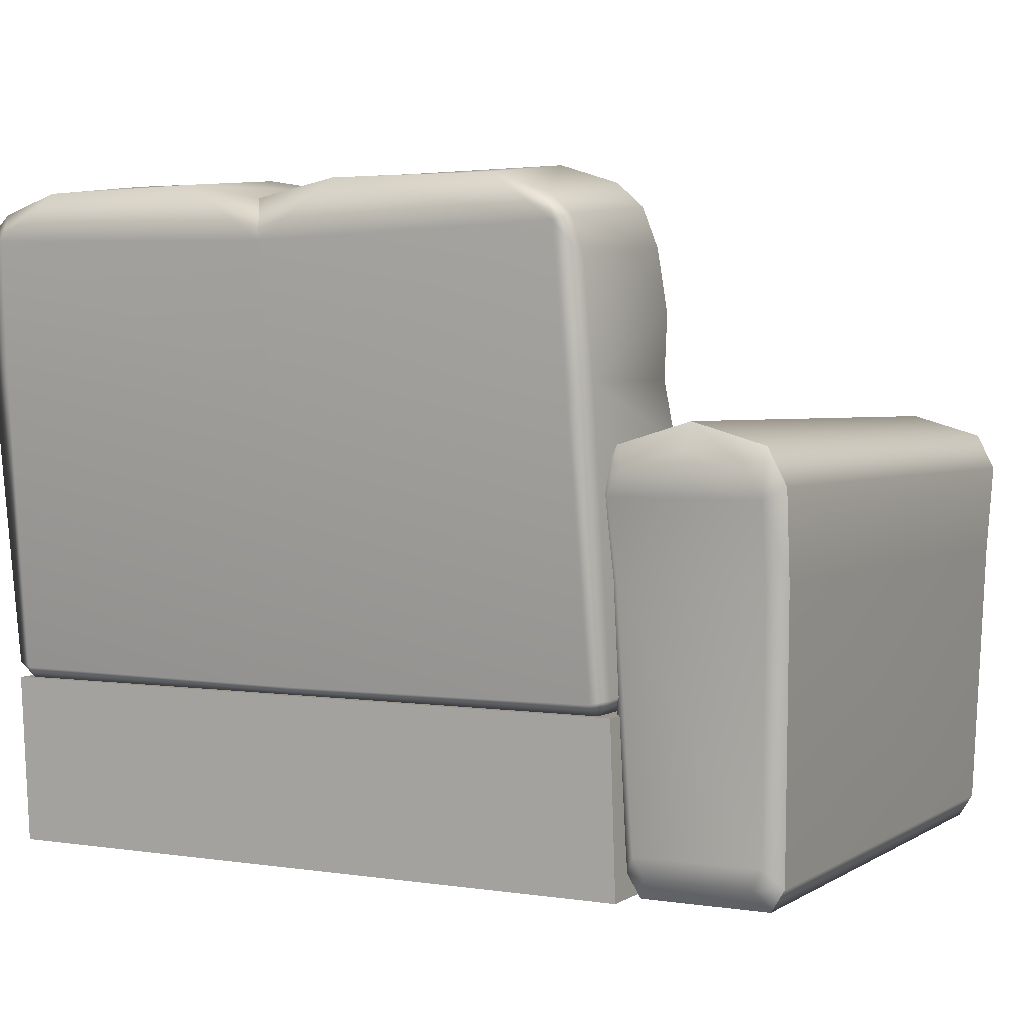
<metadata>
{"format":"obj","ext":"obj","renderer":"f3d","projection":"perspective","resolution":1024,"background":"white","views":[{"elev":2.8,"azim":-152.1,"up":"+Y"}]}
</metadata>
<code>
o model_2613
v -0.02602 0.487 0.163
v 0 0.487 0.1737
v 0 0.5034 0.163
v -0.0184 0.5034 0.1553
v 0.02602 0.487 0.163
v 0.0184 0.5034 0.1553
v 0.0368 0.487 0.1369
v 0.02602 0.5034 0.1369
v 0.02602 0.487 0.1109
v 0.0184 0.5034 0.1185
v 0 0.487 0.1001
v 0 0.5034 0.1109
v -0.02602 0.487 0.1109
v -0.0184 0.5034 0.1185
v -0.0368 0.487 0.1369
v -0.02602 0.5034 0.1369
v 0 0.5101 0.1369
v 0.02601 0.7347 -0.2249
v 0 0.7454 -0.2265
v 0 0.7373 -0.2087
v 0.01839 0.7297 -0.2076
v -0.02601 0.7347 -0.2249
v -0.01839 0.7297 -0.2076
v -0.03679 0.709 -0.2209
v -0.02601 0.7116 -0.2047
v -0.02601 0.6833 -0.2168
v -0.01839 0.6934 -0.2019
v 0 0.6727 -0.2152
v 0 0.6859 -0.2007
v 0.02601 0.6833 -0.2168
v 0.01839 0.6934 -0.2019
v 0.03679 0.709 -0.2209
v 0.02601 0.7116 -0.2047
v 0 0.7126 -0.198
v -0.5 0 0.466
v -0.5 0 -0.3835
v 0.5 0 -0.3835
v 0.5 0 0.466
v 0.5 0.2533 -0.4007
v -0.5 0.2533 -0.4007
v -0.5 0.2533 0.4763
v 0.5 0.2533 0.4763
v -0.5 0.2533 0.4763
v -0.5 0.2533 -0.4007
v -0.5 0 -0.3835
v -0.5 0 0.466
v 0.5 0.2533 0.4763
v 0.5 0 0.466
v 0.5 0 -0.3835
v 0.5 0.2533 -0.4007
v 0.5 0.2533 0.4763
v -0.5 0.2533 0.4763
v -0.5 0 0.466
v 0.5 0 0.466
v 0.5 0.2533 -0.4007
v 0.5 0 -0.3835
v -0.5 0 -0.3835
v -0.5 0.2533 -0.4007
v -0.4305 0.2599 -0.2404
v -0.4053 0.2439 -0.1317
v -0.4699 0.2599 -0.2065
v -0.4305 0.5023 -0.1968
v -0.4305 0.4717 -0.2495
v -0.4699 0.4717 -0.2202
v -0.4699 0.4971 -0.1912
v -0.4888 0.4736 -0.1764
v -0.4305 0.4717 -0.2495
v -0.4305 0.2599 -0.2404
v -0.4699 0.2599 -0.2065
v -0.4699 0.4717 -0.2202
v -0.4699 0.4717 -0.2202
v -0.4699 0.2599 -0.2065
v -0.4888 0.2596 -0.164
v -0.4888 0.2596 -0.164
v -0.4699 0.509 0.03989
v -0.4305 0.5336 -0.04473
v -0.4699 0.508 -0.1288
v -0.4997 0.4748 -0.1293
v -0.4997 0.475 0.04391
v -0.4997 0.2599 -0.1239
v -0.4981 0.2599 0.1369
v -0.4997 0.2599 -0.1239
v -0.4981 0.2599 0.1369
v -0.4305 0.5258 -0.1293
v -0.2522 0.538 -0.04046
v -0.4305 0.5284 0.03982
v -0.2574 0.5313 0.04196
v -0.06553 0.5054 -0.1997
v -0.247 0.5307 -0.1229
v -0.07424 0.5262 -0.1251
v -0.06241 0.4718 -0.2526
v -0.06241 0.4718 -0.2526
v -0.06574 0.2599 -0.236
v -0.06574 0.2599 -0.236
v 0 0.2439 -0.1317
v -0.4797 0.4499 0.1369
v -0.452 0.4843 0.1369
v -0.4155 0.5023 0.1369
v -0.1084 0.5003 0.1369
v 0 0.5032 -0.1333
v 0 0.4936 -0.1851
v 0 0.4718 -0.2234
v 0 0.4718 -0.2234
v 0 0.2599 -0.2111
v 0 0.4789 0.1369
v 0 0.5007 0.0528
v -0.09511 0.5281 0.0441
v -0.08467 0.5331 -0.03619
v -0.4305 0.2599 0.5154
v -0.4699 0.2599 0.4813
v -0.4053 0.2439 0.4065
v -0.4305 0.509 0.4696
v -0.4699 0.4989 0.4597
v -0.4699 0.4717 0.4883
v -0.4305 0.4717 0.525
v -0.4888 0.4723 0.4513
v -0.4699 0.2599 0.4813
v -0.4305 0.2599 0.5154
v -0.4888 0.2596 0.4389
v -0.4699 0.2599 0.4813
v -0.4699 0.4717 0.4883
v -0.4888 0.2596 0.4389
v -0.4305 0.5336 0.3196
v -0.4699 0.509 0.2349
v -0.4699 0.508 0.4036
v -0.4997 0.475 0.2309
v -0.4997 0.4737 0.4089
v -0.4997 0.2599 0.3994
v -0.4997 0.2599 0.3994
v -0.4305 0.5258 0.4041
v -0.08419 0.5332 0.311
v -0.252 0.538 0.3153
v -0.247 0.5307 0.3977
v -0.07424 0.5268 0.4
v -0.06553 0.5091 0.4696
v -0.06241 0.4718 0.525
v -0.05737 0.2599 0.5109
v 0 0.2599 0.4859
v 0 0.2439 0.4065
v -0.05737 0.2599 0.5109
v -0.4797 0.4499 0.1369
v -0.452 0.4843 0.1369
v -0.4305 0.5284 0.235
v -0.4155 0.5023 0.1369
v -0.257 0.5313 0.2329
v -0.1084 0.5003 0.1369
v 0 0.5007 0.222
v 0 0.5032 0.4082
v 0 0.4936 0.4599
v 0 0.4718 0.4982
v 0 0.4789 0.1369
v -0.09413 0.5279 0.2307
v 0 0.2599 -0.2111
v 0 0.2599 0.4859
v 0.4305 0.2599 -0.2404
v 0.4699 0.2599 -0.2065
v 0.4053 0.2439 -0.1317
v 0.4305 0.5023 -0.1968
v 0.4699 0.4971 -0.1912
v 0.4699 0.4717 -0.2202
v 0.4305 0.4717 -0.2495
v 0.4888 0.4736 -0.1764
v 0.4305 0.4717 -0.2495
v 0.4699 0.4717 -0.2202
v 0.4699 0.2599 -0.2065
v 0.4305 0.2599 -0.2404
v 0.4888 0.4736 -0.1764
v 0.4888 0.2596 -0.164
v 0.4699 0.2599 -0.2065
v 0.4699 0.4717 -0.2202
v 0.4888 0.2596 -0.164
v 0.4699 0.509 0.03989
v 0.4699 0.508 -0.1288
v 0.4305 0.5336 -0.04473
v 0.4997 0.475 0.04391
v 0.4997 0.4748 -0.1293
v 0.4997 0.4748 -0.1293
v 0.4997 0.475 0.04391
v 0.4981 0.2599 0.1369
v 0.4997 0.2599 -0.1239
v 0.4997 0.2599 -0.1239
v 0.4981 0.2599 0.1369
v 0.4305 0.5258 -0.1293
v 0.2522 0.538 -0.04046
v 0.2574 0.5313 0.04196
v 0.4305 0.5284 0.03982
v 0.06553 0.5054 -0.1997
v 0.07424 0.5262 -0.1251
v 0.247 0.5307 -0.1229
v 0.06241 0.4718 -0.2526
v 0.06241 0.4718 -0.2526
v 0.06574 0.2599 -0.236
v 0 0.2439 -0.1317
v 0.06574 0.2599 -0.236
v 0.4797 0.4499 0.1369
v 0.4155 0.5023 0.1369
v 0.452 0.4843 0.1369
v 0.4797 0.4499 0.1369
v 0.1084 0.5003 0.1369
v 0 0.5032 -0.1333
v 0 0.4936 -0.1851
v 0 0.4718 -0.2234
v 0 0.4718 -0.2234
v 0 0.2599 -0.2111
v 0 0.4789 0.1369
v 0.09511 0.5281 0.0441
v 0 0.5007 0.0528
v 0.08467 0.5331 -0.03619
v 0.4305 0.2599 0.5154
v 0.4053 0.2439 0.4065
v 0.4699 0.2599 0.4813
v 0.4305 0.509 0.4696
v 0.4305 0.4717 0.525
v 0.4699 0.4717 0.4883
v 0.4699 0.4989 0.4597
v 0.4888 0.4723 0.4513
v 0.4305 0.4717 0.525
v 0.4305 0.2599 0.5154
v 0.4699 0.2599 0.4813
v 0.4699 0.4717 0.4883
v 0.4888 0.4723 0.4513
v 0.4699 0.4717 0.4883
v 0.4699 0.2599 0.4813
v 0.4888 0.2596 0.4389
v 0.4888 0.2596 0.4389
v 0.4305 0.5336 0.3196
v 0.4699 0.508 0.4036
v 0.4699 0.509 0.2349
v 0.4997 0.4737 0.4089
v 0.4997 0.475 0.2309
v 0.4997 0.4737 0.4089
v 0.4997 0.2599 0.3994
v 0.4997 0.475 0.2309
v 0.4997 0.2599 0.3994
v 0.4305 0.5258 0.4041
v 0.08419 0.5332 0.311
v 0.07424 0.5268 0.4
v 0.247 0.5307 0.3977
v 0.252 0.538 0.3153
v 0.06553 0.5091 0.4696
v 0.06241 0.4718 0.525
v 0.06241 0.4718 0.525
v 0 0.2599 0.4859
v 0.05737 0.2599 0.5109
v 0 0.2439 0.4065
v 0.05737 0.2599 0.5109
v 0.4797 0.4499 0.1369
v 0.452 0.4843 0.1369
v 0.4797 0.4499 0.1369
v 0.4155 0.5023 0.1369
v 0.4305 0.5284 0.235
v 0.1084 0.5003 0.1369
v 0.257 0.5313 0.2329
v 0 0.5007 0.222
v 0 0.5032 0.4082
v 0 0.4936 0.4599
v 0 0.4718 0.4982
v 0 0.4718 0.4982
v 0 0.4789 0.1369
v 0.09413 0.5279 0.2307
v 0 0.2599 -0.2111
v 0 0.2599 0.4859
v 0.3636 0.9781 -0.4836
v 0.448 0.9501 -0.482
v 0.4563 0.9117 -0.4877
v 0.3705 0.9793 -0.234
v 0.4476 0.9534 -0.2412
v 0.4469 0.9771 -0.2701
v 0.3636 1.004 -0.2758
v 0.4803 0.9434 -0.2569
v 0.448 0.9501 -0.482
v 0.3636 0.9781 -0.4836
v 0.4803 0.9434 -0.2569
v 0.4802 0.9201 -0.4791
v 0.448 0.9501 -0.482
v 0.4469 0.9771 -0.2701
v 0.4802 0.9201 -0.4791
v 0.4125 0.8204 -0.1858
v 0.4642 0.8084 -0.1991
v 0.4625 0.8928 -0.2185
v 0.3981 0.9017 -0.2016
v 0.5 0.7979 -0.2186
v 0.495 0.8875 -0.2398
v 0.495 0.8875 -0.2398
v 0.5 0.7979 -0.2186
v 0.5 0.7012 -0.4539
v 0.495 0.8655 -0.473
v 0.495 0.8655 -0.473
v 0.5 0.7012 -0.4539
v 0.4645 0.7019 -0.4659
v 0.2549 0.9014 -0.1921
v 0.26 0.8185 -0.1797
v 0.1195 0.9764 -0.2332
v 0.1117 0.9011 -0.2
v 0.1209 1.003 -0.2737
v 0.1184 0.981 -0.4841
v 0 0.8988 -0.4898
v 0.1184 0.981 -0.4841
v 0.4888 0.7059 -0.2023
v 0.4211 0.7092 -0.1847
v 0.4577 0.708 -0.1895
v 0.4888 0.7059 -0.2023
v 0.2644 0.7102 -0.1855
v 0 0.8911 -0.228
v 0 0.9466 -0.2461
v 0 0.9825 -0.2729
v 0 0.9575 -0.4852
v 0 0.9575 -0.4852
v 0 0.7964 -0.2198
v 0.105 0.8119 -0.1911
v 0 0.7074 -0.2289
v 0.09913 0.7112 -0.1988
v 0.4393 0.2684 -0.1406
v 0.4787 0.2539 -0.1895
v 0.4787 0.2821 -0.1509
v 0.5 0.2847 -0.1636
v 0.5 0.2847 -0.1636
v 0.4787 0.2539 -0.1895
v 0.4787 0.2539 -0.3931
v 0.5 0.2773 -0.3996
v 0.5 0.2773 -0.3996
v 0.4787 0.2539 -0.3931
v 0.4742 0.2711 -0.413
v 0.4393 0.6191 -0.155
v 0.4393 0.4783 -0.1386
v 0.4769 0.4738 -0.1582
v 0.4752 0.6152 -0.1702
v 0.5 0.6186 -0.1891
v 0.5 0.3264 -0.1533
v 0.5 0.6186 -0.1891
v 0.4393 0.3375 -0.1223
v 0.4787 0.3325 -0.1462
v 0.5 0.3264 -0.1533
v 0.2585 0.3434 -0.1234
v 0.06553 0.2667 -0.133
v 0 0.2539 -0.1593
v 0 0.2539 -0.1593
v 0 0.2539 -0.3924
v 0.4787 0.2539 -0.3931
v 0.4787 0.2539 -0.1895
v 0 0.2539 -0.3924
v 0 0.2674 -0.4116
v 0.2649 0.6202 -0.1529
v 0.08403 0.4854 -0.1439
v 0.09046 0.6214 -0.1634
v 0 0.6237 -0.1947
v 0 0.4758 -0.1711
v 0 0.2821 -0.1488
v 0 0.3279 -0.1475
v 0.0776 0.3494 -0.1245
v 0 0.6887 -0.4645
v 0.2617 0.4818 -0.1413
v -0.3636 0.9781 -0.4836
v -0.4563 0.9117 -0.4877
v -0.448 0.9501 -0.482
v -0.3705 0.9793 -0.234
v -0.3636 1.004 -0.2758
v -0.4469 0.9771 -0.2701
v -0.4476 0.9534 -0.2412
v -0.4803 0.9434 -0.2569
v -0.3636 0.9781 -0.4836
v -0.448 0.9501 -0.482
v -0.4469 0.9771 -0.2701
v -0.448 0.9501 -0.482
v -0.4802 0.9201 -0.4791
v -0.4802 0.9201 -0.4791
v -0.4125 0.8204 -0.1858
v -0.3981 0.9017 -0.2016
v -0.4625 0.8928 -0.2185
v -0.4642 0.8084 -0.1991
v -0.495 0.8875 -0.2398
v -0.5 0.7979 -0.2186
v -0.495 0.8655 -0.473
v -0.5 0.7012 -0.4539
v -0.495 0.8655 -0.473
v -0.4645 0.7019 -0.4659
v -0.5 0.7012 -0.4539
v -0.26 0.8185 -0.1797
v -0.2549 0.9014 -0.1921
v -0.1195 0.9764 -0.2332
v -0.1117 0.9011 -0.2
v -0.1209 1.003 -0.2737
v -0.1184 0.981 -0.4841
v -0.1184 0.981 -0.4841
v 0 0.8988 -0.4898
v -0.4888 0.7059 -0.2023
v -0.4577 0.708 -0.1895
v -0.4211 0.7092 -0.1847
v -0.2644 0.7102 -0.1855
v 0 0.8911 -0.228
v 0 0.9466 -0.2461
v 0 0.9825 -0.2729
v 0 0.9575 -0.4852
v 0 0.9575 -0.4852
v 0 0.7964 -0.2198
v -0.105 0.8119 -0.1911
v -0.09913 0.7112 -0.1988
v 0 0.7074 -0.2289
v -0.4393 0.2684 -0.1406
v -0.4787 0.2821 -0.1509
v -0.4787 0.2539 -0.1895
v -0.5 0.2847 -0.1636
v -0.5 0.2773 -0.3996
v -0.4787 0.2539 -0.3931
v -0.4787 0.2539 -0.1895
v -0.5 0.2773 -0.3996
v -0.4742 0.2711 -0.413
v -0.4787 0.2539 -0.3931
v -0.4393 0.6191 -0.155
v -0.4752 0.6152 -0.1702
v -0.4769 0.4738 -0.1582
v -0.4393 0.4783 -0.1386
v -0.5 0.6186 -0.1891
v -0.5 0.3264 -0.1533
v -0.4393 0.3375 -0.1223
v -0.4787 0.3325 -0.1462
v -0.06553 0.2667 -0.133
v -0.2585 0.3434 -0.1234
v 0 0.2539 -0.1593
v 0 0.2539 -0.1593
v -0.4787 0.2539 -0.1895
v -0.4787 0.2539 -0.3931
v 0 0.2539 -0.3924
v 0 0.2674 -0.4116
v 0 0.2539 -0.3924
v -0.2649 0.6202 -0.1529
v 0 0.6237 -0.1947
v -0.09046 0.6214 -0.1634
v -0.08403 0.4854 -0.1439
v 0 0.2821 -0.1488
v 0 0.3279 -0.1475
v -0.0776 0.3494 -0.1245
v 0 0.6887 -0.4645
v -0.2617 0.4818 -0.1413
v -0.7298 0.03517 -0.3486
v -0.71 0.002827 -0.3478
v -0.71 0.002827 0.4808
v -0.7298 0.03517 0.4825
v -0.722 0.6191 -0.399
v -0.7495 0.5667 -0.399
v -0.7495 0.5667 0.518
v -0.722 0.6191 0.5212
v -0.7447 0.4386 -0.3761
v -0.7447 0.4386 0.5005
v -0.7298 0.03517 0.4825
v -0.71 0.002827 0.4808
v -0.6928 0.03579 0.5081
v -0.709 0.06508 0.5097
v -0.722 0.6191 0.5212
v -0.7495 0.5667 0.518
v -0.7251 0.5504 0.5426
v -0.7044 0.5889 0.545
v -0.7447 0.4386 0.5005
v -0.7212 0.4386 0.526
v -0.6156 0.6505 0.5232
v -0.6156 0.6505 -0.399
v -0.6156 0.6123 0.5464
v -0.6156 0.6505 0.5232
v -0.5268 0.5889 0.545
v -0.506 0.5504 0.5426
v -0.5211 0.002827 0.4808
v -0.5211 0.002827 -0.3478
v -0.5013 0.03517 -0.3486
v -0.5013 0.03517 0.4825
v -0.4816 0.5667 0.518
v -0.4816 0.5667 -0.399
v -0.5092 0.6191 -0.399
v -0.5092 0.6191 0.5212
v -0.4864 0.4386 0.5005
v -0.4864 0.4386 -0.3761
v -0.5013 0.03517 0.4825
v -0.5221 0.06508 0.5097
v -0.5383 0.03579 0.5081
v -0.5211 0.002827 0.4808
v -0.5092 0.6191 0.5212
v -0.4816 0.5667 0.518
v -0.4864 0.4386 0.5005
v -0.5099 0.4386 0.526
v -0.5211 0.002827 -0.3478
v -0.5211 0.002827 0.4808
v -0.5013 0.03517 -0.3486
v -0.5211 0.002827 -0.3478
v -0.5383 0.03579 -0.3751
v -0.5221 0.06508 -0.3766
v -0.5092 0.6191 -0.399
v -0.4816 0.5667 -0.399
v -0.506 0.5504 -0.4236
v -0.5268 0.5889 -0.4228
v -0.4864 0.4386 -0.3761
v -0.5099 0.4386 -0.4017
v -0.6156 0.6123 -0.4223
v -0.6156 0.6505 -0.399
v -0.7044 0.5889 -0.4228
v -0.7251 0.5504 -0.4236
v -0.7298 0.03517 -0.3486
v -0.709 0.06508 -0.3766
v -0.6928 0.03579 -0.3751
v -0.71 0.002827 -0.3478
v -0.722 0.6191 -0.399
v -0.7495 0.5667 -0.399
v -0.7447 0.4386 -0.3761
v -0.7212 0.4386 -0.4017
g surface_000
f 15 1 4
f 1 3 4
f 4 3 17
f 16 4 17
f 15 4 16
f 13 15 16
f 13 16 14
f 11 13 14
f 1 2 3
f 2 6 3
f 3 6 17
f 6 8 17
f 8 10 17
f 10 12 17
f 12 14 17
f 14 16 17
f 2 5 6
f 5 8 6
f 5 7 8
f 7 10 8
f 7 9 10
f 9 12 10
f 9 11 12
f 11 14 12
f 32 18 21
f 18 20 21
f 21 20 34
f 33 21 34
f 32 21 33
f 30 32 33
f 30 33 31
f 28 30 31
f 18 19 20
f 19 23 20
f 20 23 34
f 23 25 34
f 25 27 34
f 27 29 34
f 29 31 34
f 31 33 34
f 19 22 23
f 22 25 23
f 22 24 25
f 24 27 25
f 24 26 27
f 26 29 27
f 26 28 29
f 28 31 29
f 55 57 58
f 55 56 57
f 51 53 54
f 51 52 53
f 47 49 50
f 47 48 49
f 43 45 46
f 43 44 45
f 39 41 42
f 39 40 41
f 35 37 38
f 35 36 37
f 262 245 246
f 245 209 246
f 245 210 209
f 209 210 211
f 225 211 210
f 210 234 225
f 234 210 182
f 157 182 210
f 181 182 157
f 157 171 181
f 171 157 156
f 155 156 157
f 157 194 155
f 157 193 194
f 193 261 194
f 258 243 242
f 242 243 244
f 242 244 218
f 242 218 217
f 217 218 219
f 217 219 220
f 256 257 241
f 256 241 240
f 255 256 240
f 255 240 237
f 255 237 236
f 254 255 236
f 254 236 260
f 259 254 260
f 213 240 241
f 213 212 240
f 212 238 240
f 238 237 240
f 236 237 238
f 236 238 239
f 253 236 239
f 253 260 236
f 252 260 253
f 259 260 252
f 212 213 214
f 212 214 215
f 235 212 215
f 212 235 238
f 235 239 238
f 235 226 239
f 226 253 239
f 226 251 253
f 251 250 253
f 250 252 253
f 214 216 215
f 216 227 215
f 235 215 227
f 226 235 227
f 226 227 228
f 251 226 228
f 248 251 228
f 248 250 251
f 216 229 227
f 227 229 230
f 227 230 228
f 247 228 230
f 247 248 228
f 179 249 233
f 231 179 233
f 231 232 179
f 224 232 231
f 224 231 221
f 221 223 224
f 221 222 223
f 203 191 204
f 191 192 204
f 191 166 192
f 191 163 166
f 163 165 166
f 163 164 165
f 201 190 202
f 201 187 190
f 161 190 187
f 161 187 158
f 158 160 161
f 158 159 160
f 160 159 162
f 200 187 201
f 200 188 187
f 187 188 189
f 158 187 189
f 158 189 183
f 183 159 158
f 183 173 159
f 162 159 173
f 162 173 176
f 173 175 176
f 208 188 200
f 189 188 208
f 189 208 184
f 183 189 184
f 183 184 174
f 173 183 174
f 172 173 174
f 173 172 175
f 198 175 172
f 198 172 197
f 172 196 197
f 207 208 200
f 207 206 208
f 208 206 185
f 208 185 184
f 184 185 186
f 184 186 174
f 186 172 174
f 172 186 196
f 196 186 185
f 196 185 199
f 185 206 199
f 205 199 206
f 205 206 207
f 179 178 195
f 177 178 179
f 177 179 180
f 168 177 180
f 168 167 177
f 167 168 169
f 167 169 170
f 154 140 139
f 139 140 109
f 139 109 111
f 109 110 111
f 122 111 110
f 111 122 129
f 129 83 111
f 60 111 83
f 82 60 83
f 60 82 74
f 74 61 60
f 59 60 61
f 60 59 94
f 60 94 95
f 95 94 153
f 116 120 121
f 116 119 120
f 119 116 127
f 119 127 128
f 127 81 128
f 127 126 81
f 81 126 141
f 141 126 124
f 141 124 142
f 116 125 127
f 125 126 127
f 125 124 126
f 123 124 125
f 143 124 123
f 142 124 143
f 142 143 144
f 143 145 144
f 144 145 146
f 116 113 125
f 130 125 113
f 123 125 130
f 130 132 123
f 123 132 145
f 123 145 143
f 114 113 116
f 112 113 114
f 130 113 112
f 112 133 130
f 130 133 132
f 131 132 133
f 145 132 131
f 145 131 152
f 146 145 152
f 151 146 152
f 151 152 147
f 112 114 115
f 115 135 112
f 112 135 133
f 133 135 134
f 131 133 134
f 148 131 134
f 147 131 148
f 147 152 131
f 115 114 117
f 115 117 118
f 136 115 118
f 115 136 135
f 149 135 136
f 148 135 149
f 148 134 135
f 136 118 137
f 136 137 138
f 150 136 138
f 149 136 150
f 103 104 92
f 92 104 93
f 92 93 68
f 92 68 67
f 67 68 69
f 67 69 70
f 101 102 91
f 101 91 88
f 100 101 88
f 100 88 90
f 108 100 90
f 106 100 108
f 106 108 107
f 105 106 107
f 63 88 91
f 63 62 88
f 62 89 88
f 88 89 90
f 89 108 90
f 89 85 108
f 108 85 87
f 108 87 107
f 87 99 107
f 105 107 99
f 62 63 64
f 62 64 65
f 84 62 65
f 62 84 89
f 84 85 89
f 84 76 85
f 85 76 86
f 85 86 87
f 98 87 86
f 98 99 87
f 64 66 65
f 66 77 65
f 84 65 77
f 77 76 84
f 75 76 77
f 86 76 75
f 75 98 86
f 75 97 98
f 96 97 75
f 96 75 79
f 81 96 79
f 66 78 77
f 77 78 79
f 77 79 75
f 73 78 66
f 73 80 78
f 78 80 81
f 78 81 79
f 66 72 73
f 66 71 72
f 420 422 423
f 420 421 422
f 402 404 405
f 402 403 404
f 403 402 414
f 414 374 403
f 414 413 374
f 374 413 386
f 374 386 372
f 371 374 372
f 371 373 374
f 402 416 414
f 416 411 414
f 411 413 414
f 413 411 410
f 386 413 410
f 386 410 387
f 386 387 370
f 386 370 372
f 369 372 370
f 369 371 372
f 402 400 416
f 415 416 400
f 412 416 415
f 412 411 416
f 409 411 412
f 409 410 411
f 387 410 409
f 387 409 388
f 370 387 388
f 370 388 367
f 367 369 370
f 401 400 402
f 399 400 401
f 415 400 399
f 399 418 415
f 412 415 418
f 412 418 434
f 412 434 426
f 412 426 409
f 409 426 389
f 409 389 388
f 388 389 378
f 388 378 367
f 401 417 399
f 399 417 418
f 418 417 432
f 434 418 432
f 434 432 429
f 426 434 429
f 426 429 428
f 389 426 428
f 389 428 397
f 378 389 397
f 401 419 417
f 419 430 417
f 431 417 430
f 431 432 417
f 347 432 431
f 347 429 432
f 427 429 347
f 427 428 429
f 397 428 427
f 397 427 398
f 396 397 398
f 378 397 396
f 379 378 396
f 368 378 379
f 368 367 378
f 367 368 369
f 396 398 395
f 395 381 396
f 379 396 381
f 380 379 381
f 356 379 380
f 356 368 379
f 368 356 359
f 368 359 369
f 360 369 359
f 360 371 369
f 395 390 381
f 390 380 381
f 390 391 380
f 391 382 380
f 357 380 382
f 357 356 380
f 356 357 358
f 356 358 359
f 358 360 359
f 391 392 382
f 392 383 382
f 382 383 361
f 382 361 357
f 357 361 362
f 357 362 358
f 392 393 383
f 365 373 371
f 365 371 360
f 360 364 365
f 360 363 364
f 394 385 384
f 354 384 385
f 354 353 384
f 353 354 355
f 366 355 354
f 354 375 366
f 375 354 376
f 375 376 377
f 354 385 433
f 376 354 433
f 407 376 433
f 406 376 407
f 406 377 376
f 424 407 433
f 407 424 425
f 407 425 408
f 406 407 408
f 337 339 340
f 337 338 339
f 317 318 319
f 317 319 320
f 320 329 317
f 329 320 286
f 329 286 330
f 286 299 330
f 286 285 299
f 284 285 286
f 284 286 287
f 274 284 287
f 274 273 284
f 273 274 275
f 273 275 276
f 308 298 297
f 265 297 298
f 265 351 297
f 290 351 265
f 323 351 290
f 342 351 323
f 323 341 342
f 323 322 341
f 265 298 263
f 263 264 265
f 277 265 264
f 265 277 288
f 288 290 265
f 288 289 290
f 321 290 289
f 321 323 290
f 321 322 323
f 306 296 307
f 306 295 296
f 295 272 296
f 295 269 272
f 269 271 272
f 269 268 271
f 305 295 306
f 305 293 295
f 269 295 293
f 269 293 266
f 266 268 269
f 266 267 268
f 268 267 270
f 270 267 280
f 270 280 283
f 280 282 283
f 304 293 305
f 304 294 293
f 293 294 291
f 266 293 291
f 266 291 281
f 281 267 266
f 281 280 267
f 278 280 281
f 278 279 280
f 280 279 282
f 302 282 279
f 309 294 304
f 309 310 294
f 291 294 310
f 291 310 292
f 281 291 292
f 281 292 278
f 300 278 292
f 279 278 300
f 279 300 301
f 302 279 301
f 302 301 327
f 302 327 328
f 310 309 311
f 310 311 312
f 292 310 312
f 292 312 303
f 300 292 303
f 324 300 303
f 301 300 324
f 301 324 327
f 324 326 327
f 326 328 327
f 326 333 328
f 332 333 326
f 316 333 332
f 312 311 346
f 312 346 345
f 303 312 345
f 303 345 343
f 324 303 343
f 343 325 324
f 324 325 326
f 326 325 331
f 326 331 332
f 331 315 332
f 316 332 315
f 314 316 315
f 344 345 346
f 343 345 344
f 343 344 352
f 343 352 325
f 352 331 325
f 352 334 331
f 313 331 334
f 331 313 315
f 313 314 315
f 314 313 335
f 314 335 336
f 336 335 348
f 344 346 347
f 344 347 349
f 344 349 350
f 344 350 334
f 344 334 352
f 349 335 350
f 335 334 350
f 313 334 335
f 349 348 335
f 437 479 480
f 437 436 479
f 435 436 437
f 435 437 438
f 443 435 438
f 443 438 444
f 440 443 444
f 440 444 441
f 439 440 441
f 439 441 442
f 442 456 439
f 442 455 456
f 468 456 455
f 468 467 456
f 465 467 468
f 465 466 467
f 469 466 465
f 469 470 466
f 463 470 469
f 463 469 464
f 461 463 464
f 461 462 463
f 483 482 498
f 481 482 483
f 481 483 484
f 489 481 484
f 489 484 490
f 487 489 490
f 487 486 489
f 483 498 497
f 483 497 496
f 483 496 484
f 496 490 484
f 496 502 490
f 494 490 502
f 494 487 490
f 495 497 498
f 495 496 497
f 501 496 495
f 501 502 496
f 501 494 502
f 501 500 494
f 499 494 500
f 499 493 494
f 493 487 494
f 493 488 487
f 485 487 488
f 485 486 487
f 492 493 499
f 492 491 493
f 493 491 488
f 488 491 492
f 488 492 485
f 447 446 474
f 445 446 447
f 445 447 448
f 453 445 448
f 453 448 454
f 451 453 454
f 451 450 453
f 447 474 473
f 447 473 472
f 447 472 448
f 472 454 448
f 472 478 454
f 460 454 478
f 460 451 454
f 471 473 474
f 471 472 473
f 477 472 471
f 477 478 472
f 477 460 478
f 477 476 460
f 475 460 476
f 475 459 460
f 459 451 460
f 459 452 451
f 449 451 452
f 449 450 451
f 458 459 475
f 458 457 459
f 459 457 452
f 452 457 458
f 452 458 449

</code>
